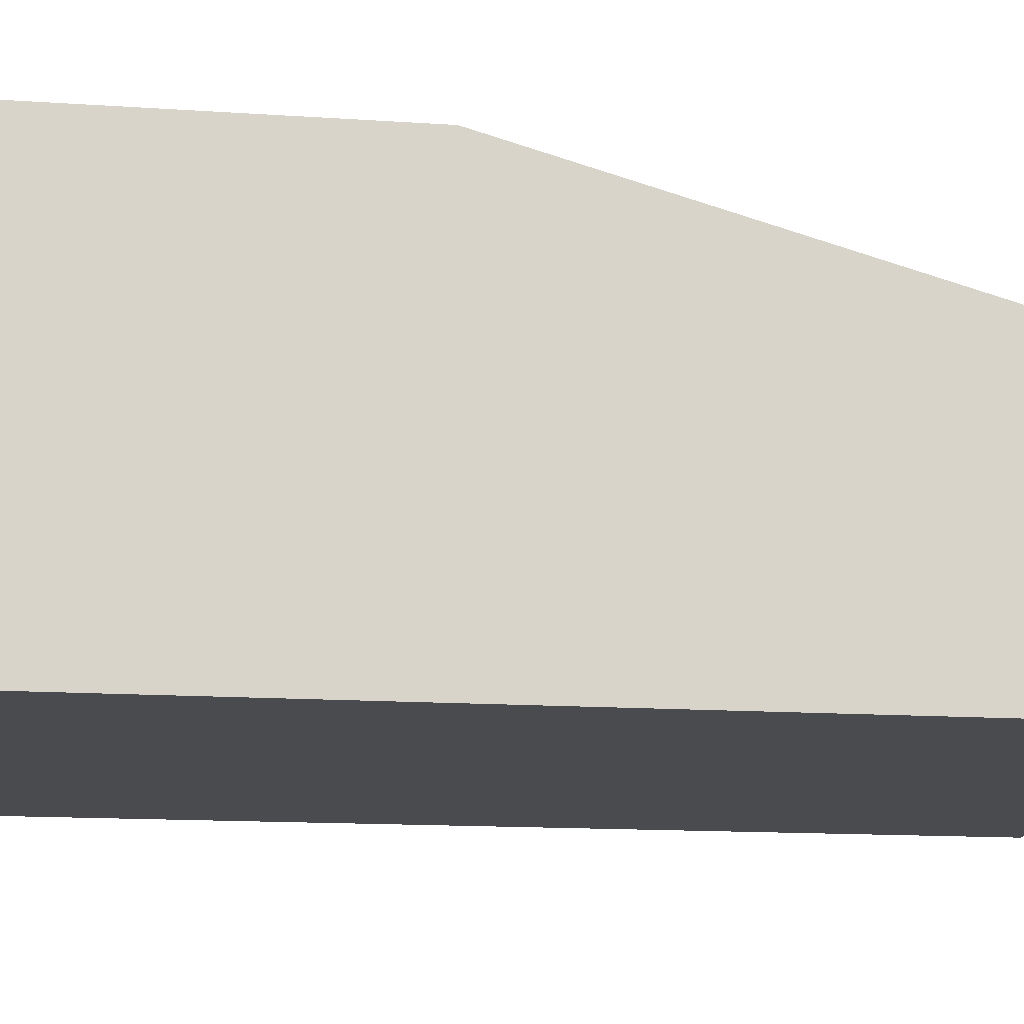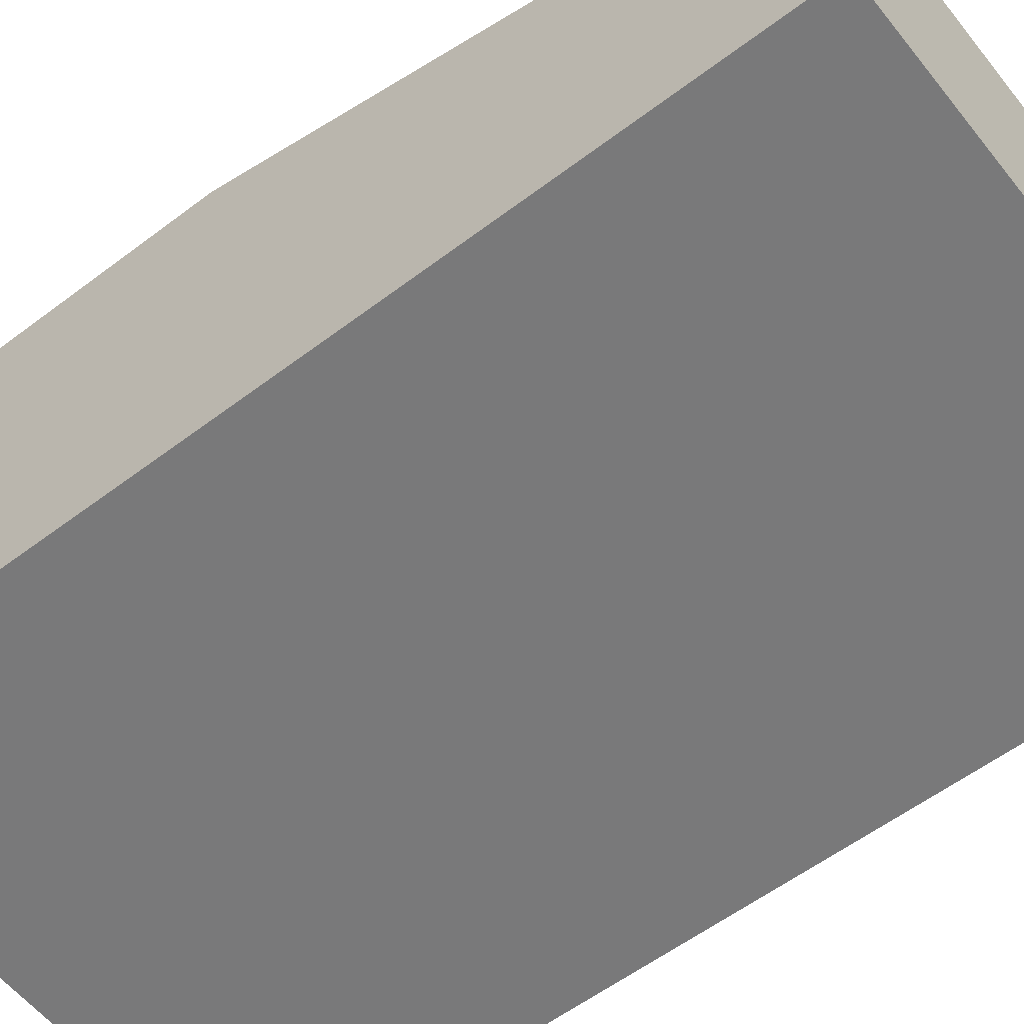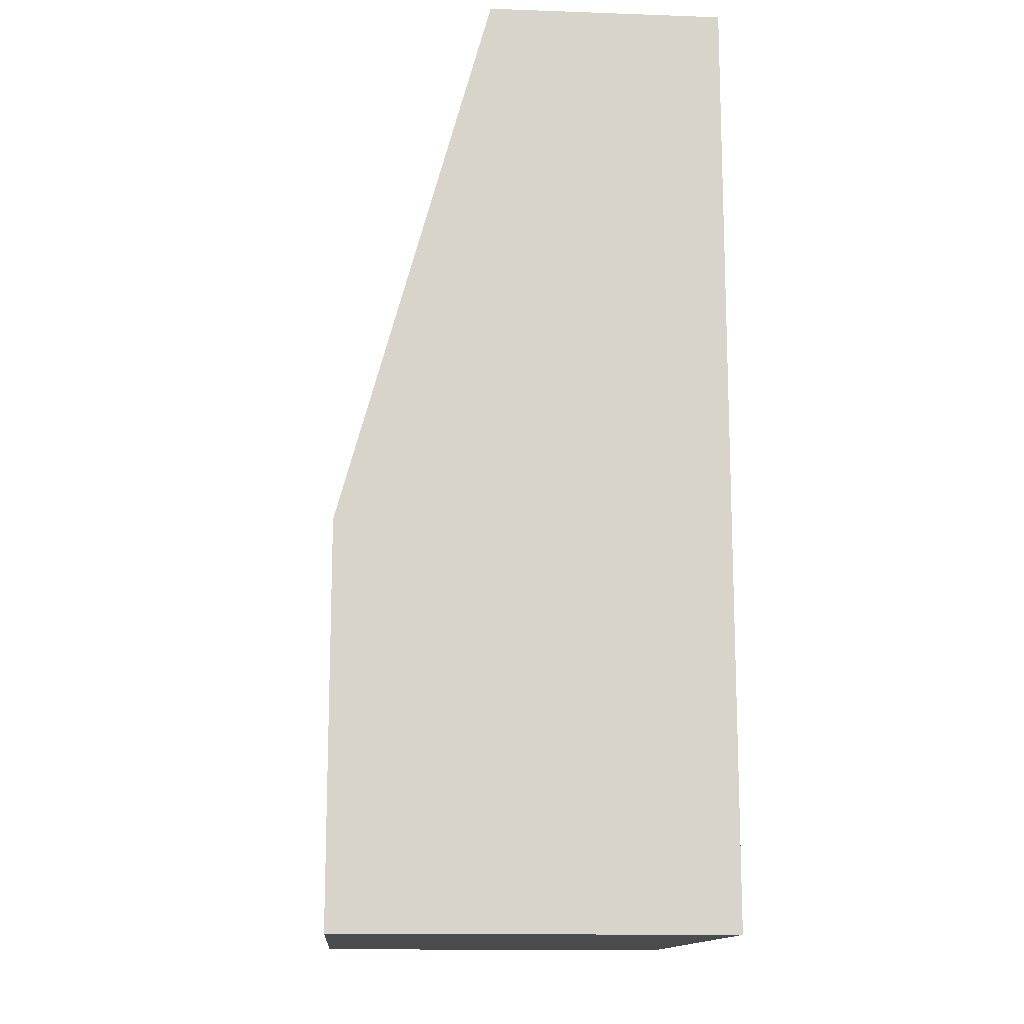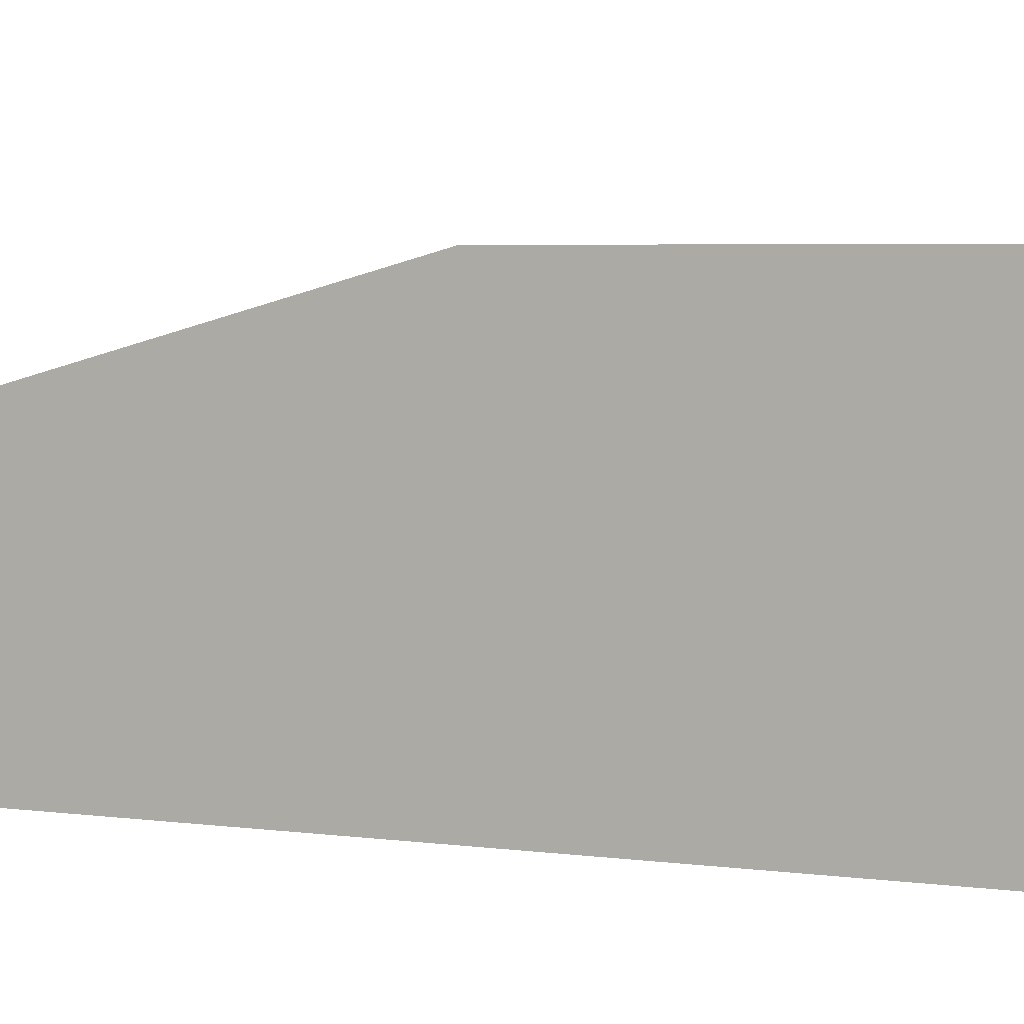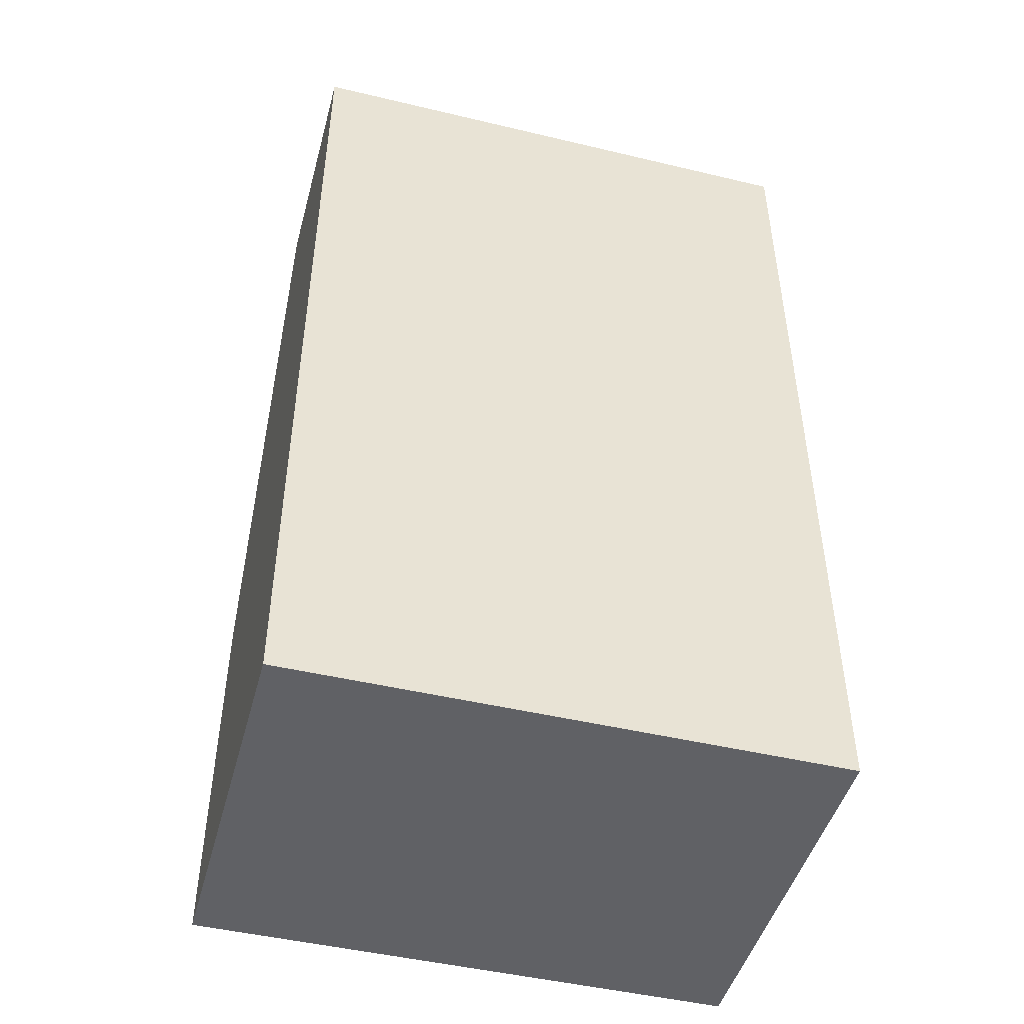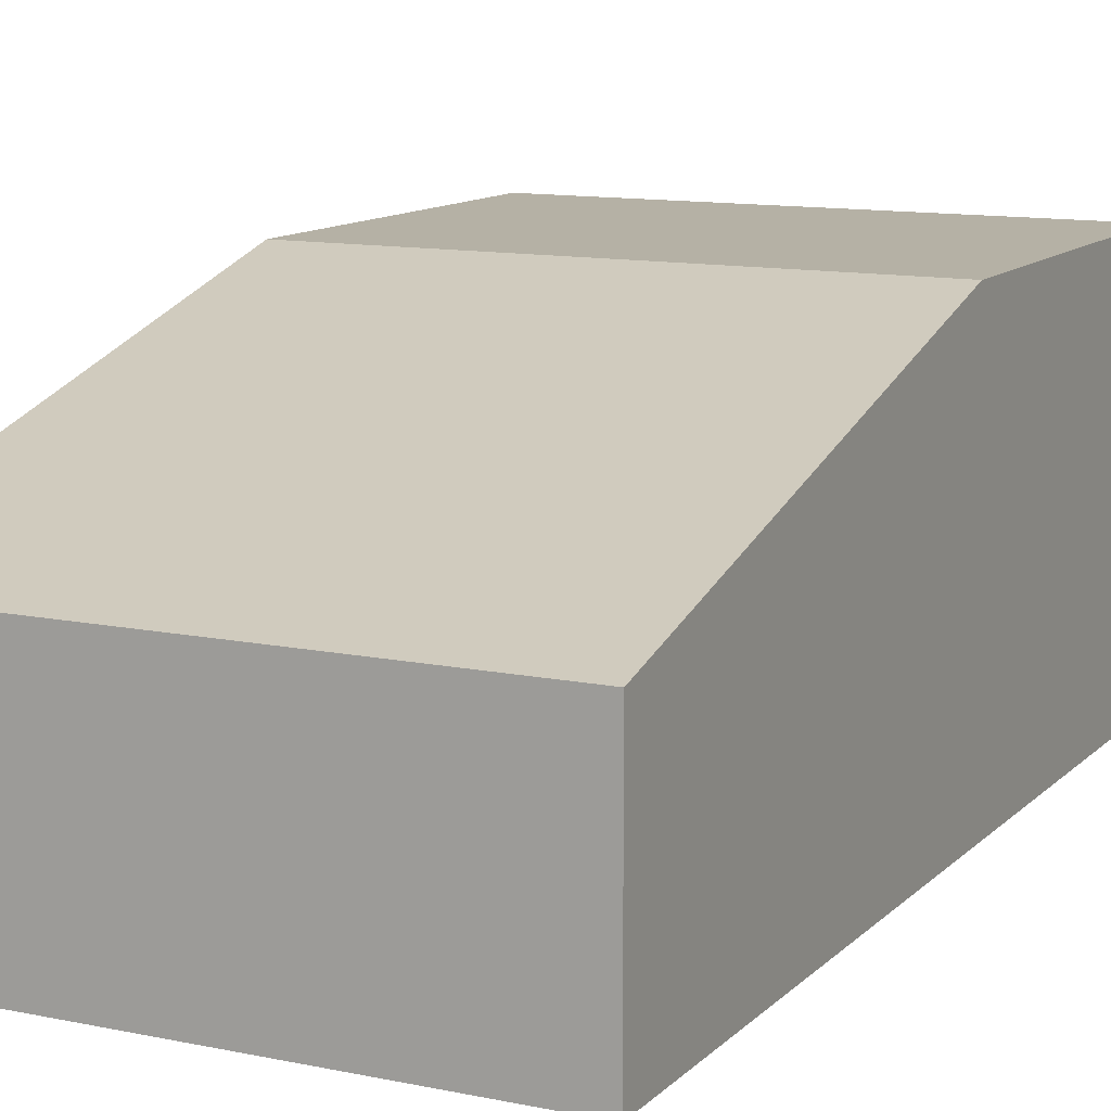
<metadata>
{"format":"obj","ext":"obj","renderer":"f3d","projection":"perspective","resolution":1024,"background":"white","views":[{"elev":-14.0,"azim":-98.6,"up":"+Y"},{"elev":-57.8,"azim":-51.9,"up":"+Y"},{"elev":-13.8,"azim":-94.5,"up":"+Z"},{"elev":4.7,"azim":112.9,"up":"+Y"},{"elev":-47.1,"azim":-15.1,"up":"+Z"},{"elev":11.8,"azim":26.4,"up":"+Y"}]}
</metadata>
<code>
o 立方体.002
v -0.3299 -0.688 -0.2758
v -0.3299 -0.188 -0.2758
v 0.3701 -0.688 -0.2758
v 0.3701 -0.188 -0.2758
v -0.3299 -0.688 0.9296
v -0.3299 -0.3821 0.9296
v 0.3701 -0.688 0.9296
v 0.3701 -0.3821 0.9296
v 0.3701 -0.688 0.2273
v 0.3701 -0.188 0.2273
v -0.3299 -0.688 0.2273
v -0.3299 -0.188 0.2273
f 2 3 1
f 9 8 7
f 8 5 7
f 12 1 11
f 7 11 9
f 4 12 10
f 10 6 8
f 9 1 3
f 6 11 5
f 4 9 3
f 2 4 3
f 9 10 8
f 8 6 5
f 12 2 1
f 7 5 11
f 4 2 12
f 10 12 6
f 9 11 1
f 6 12 11
f 4 10 9

</code>
